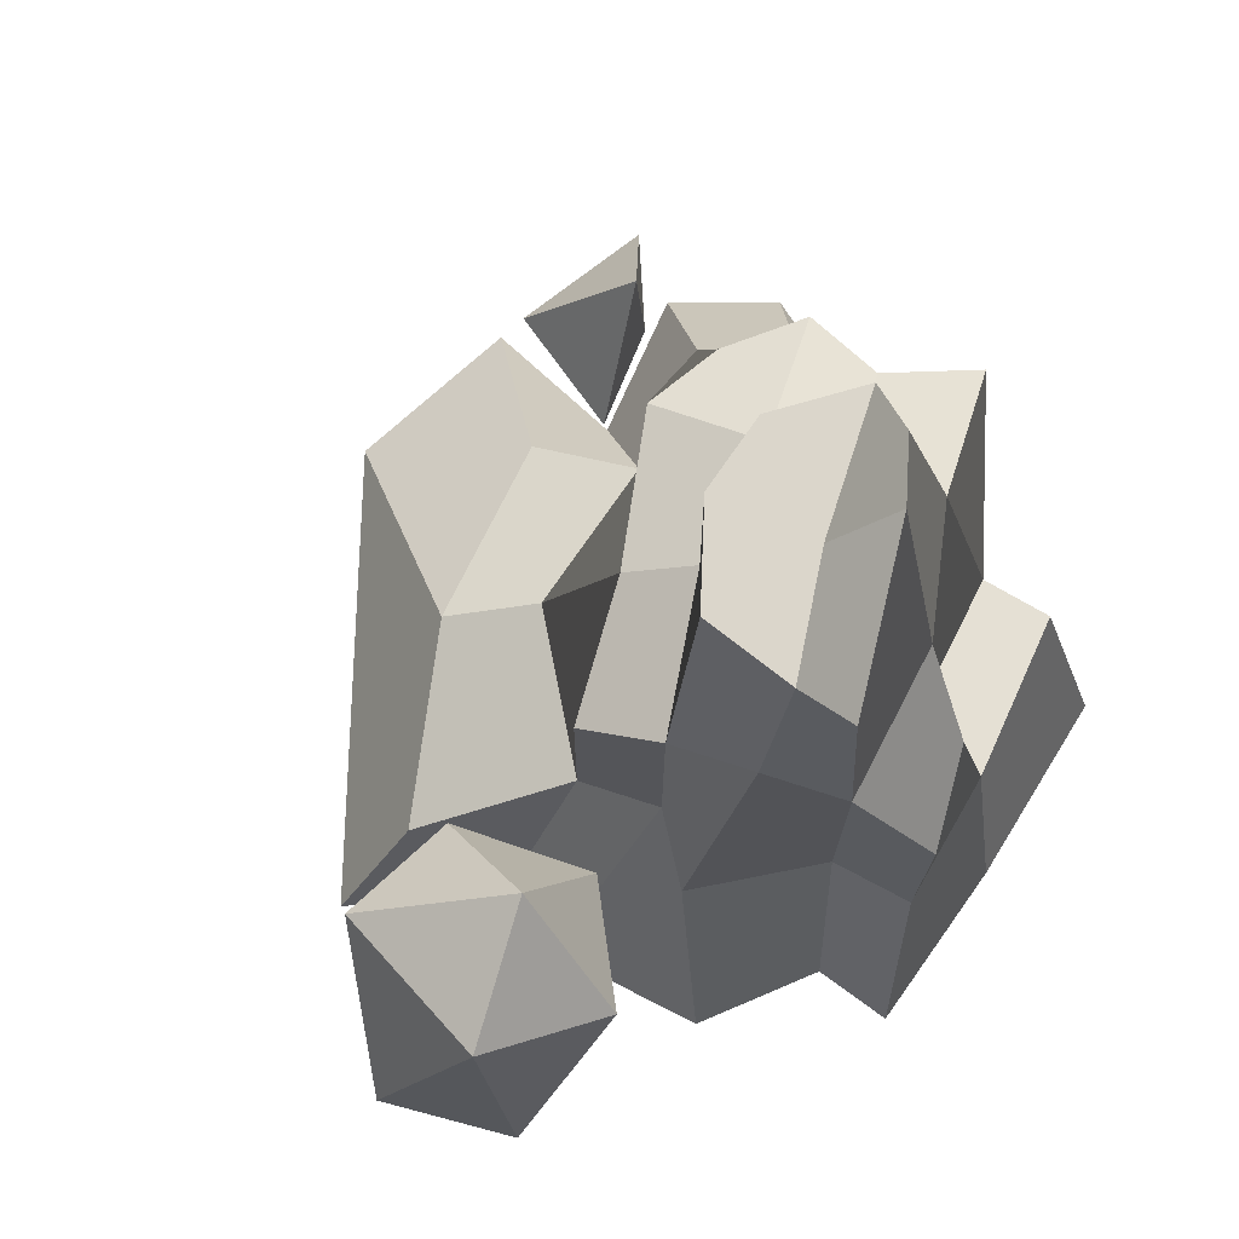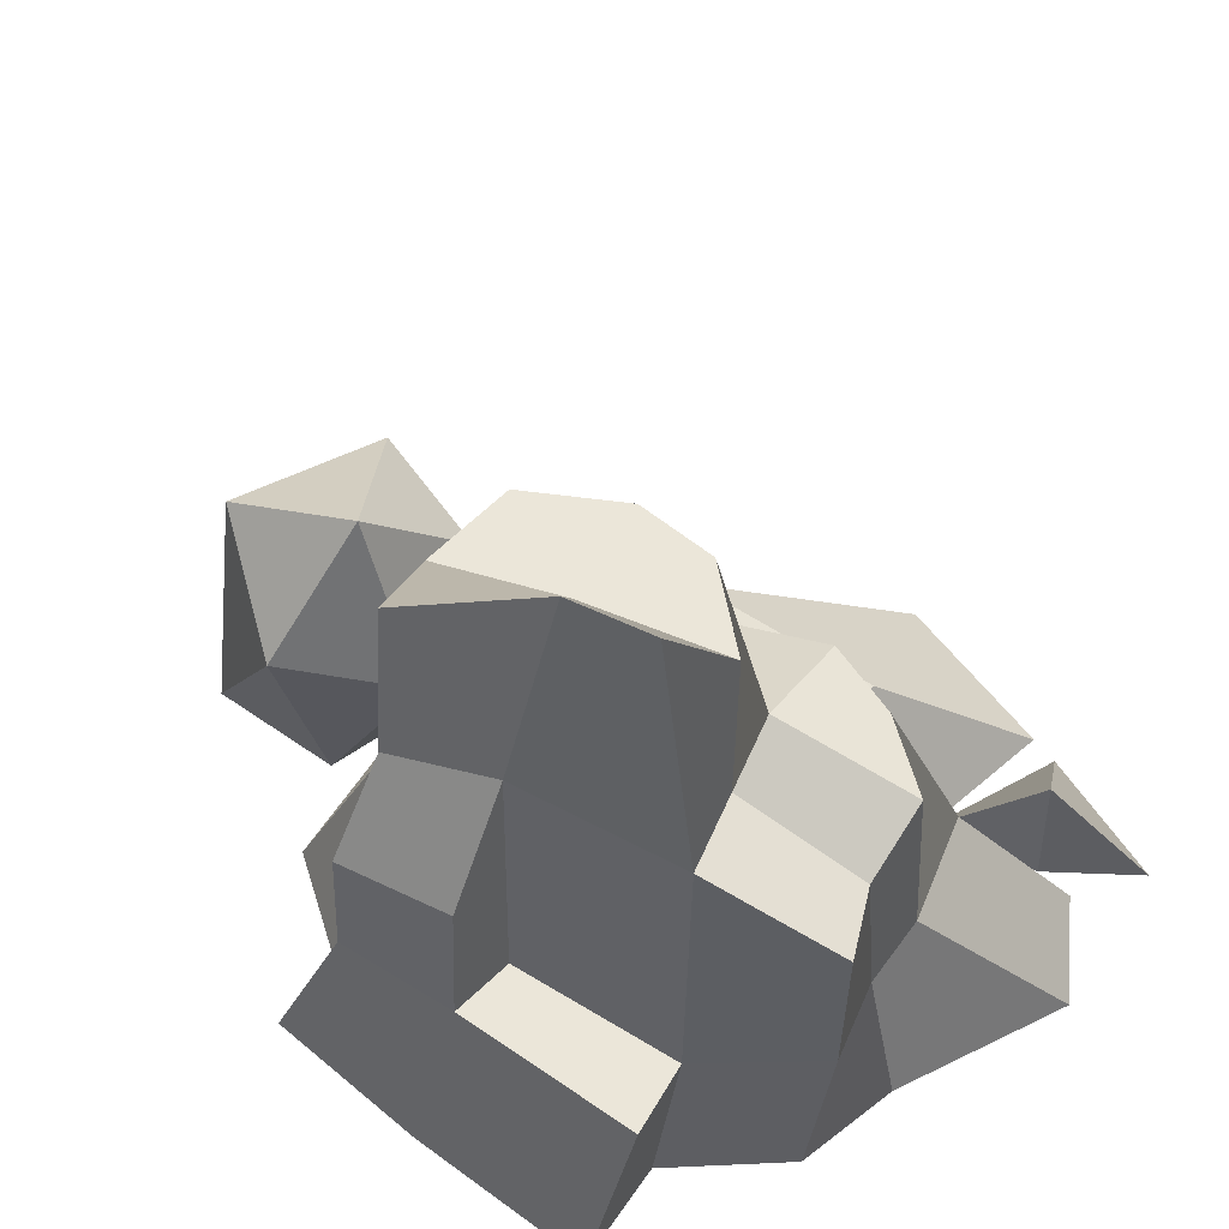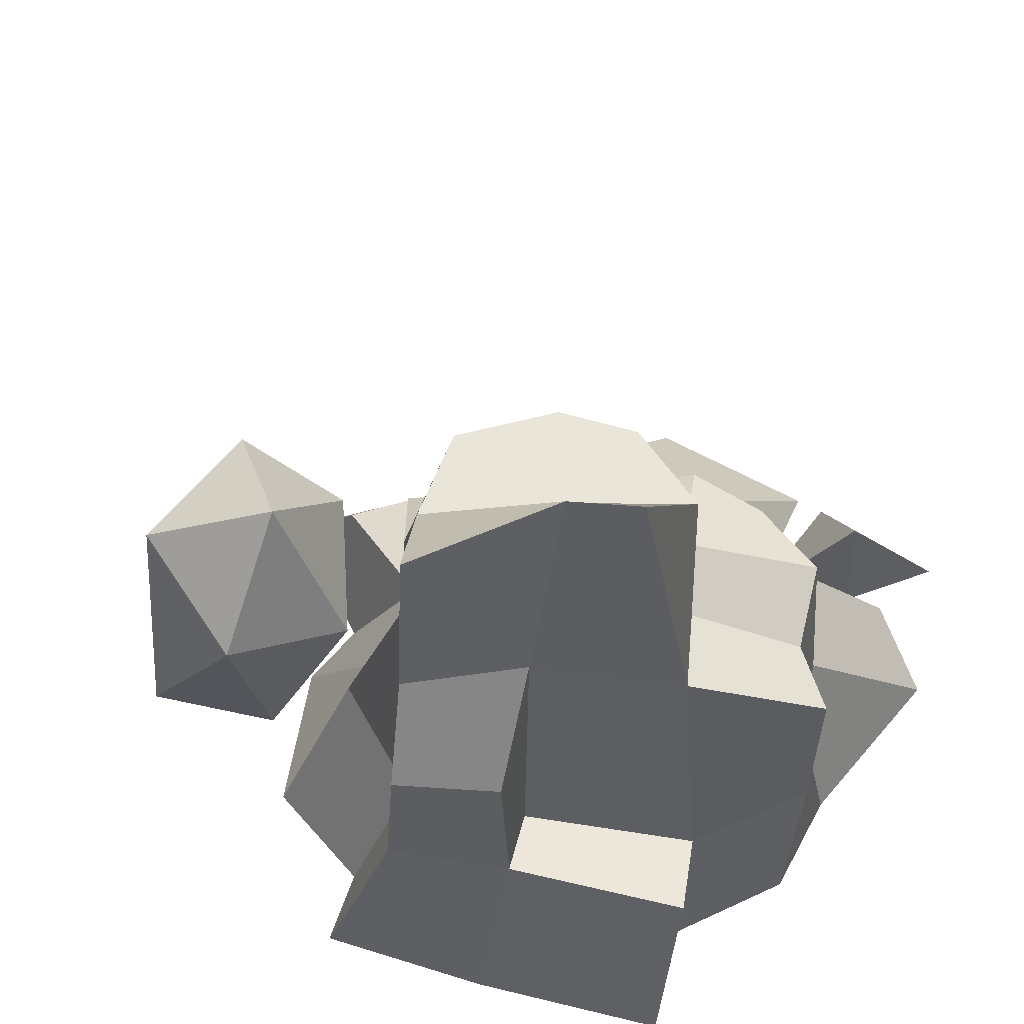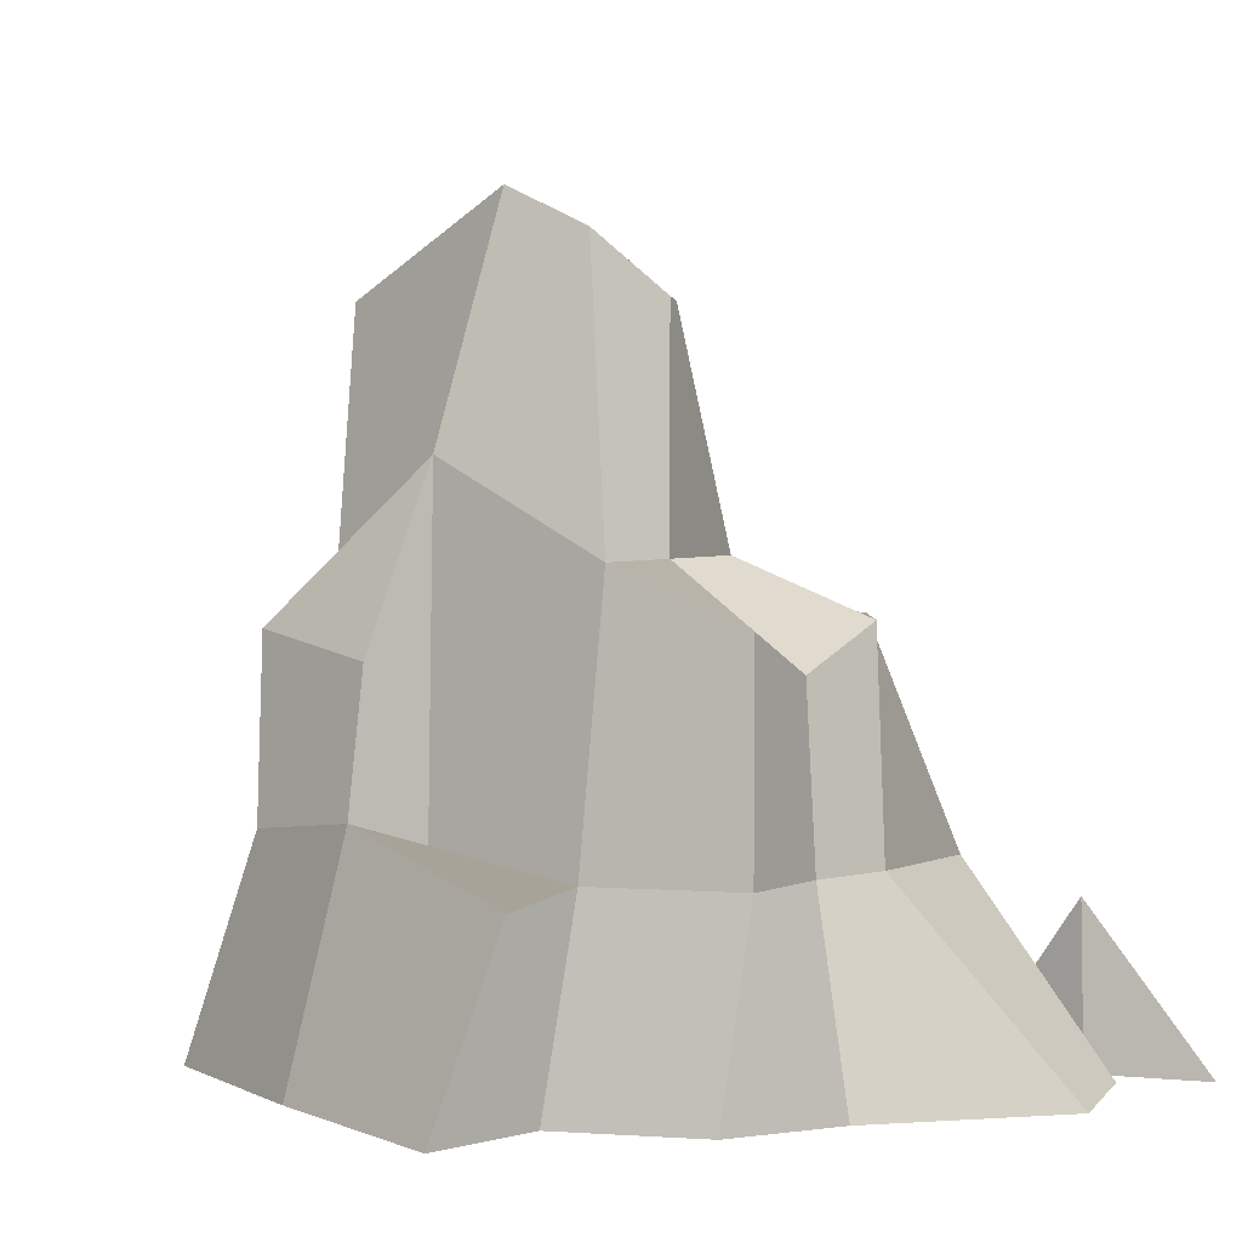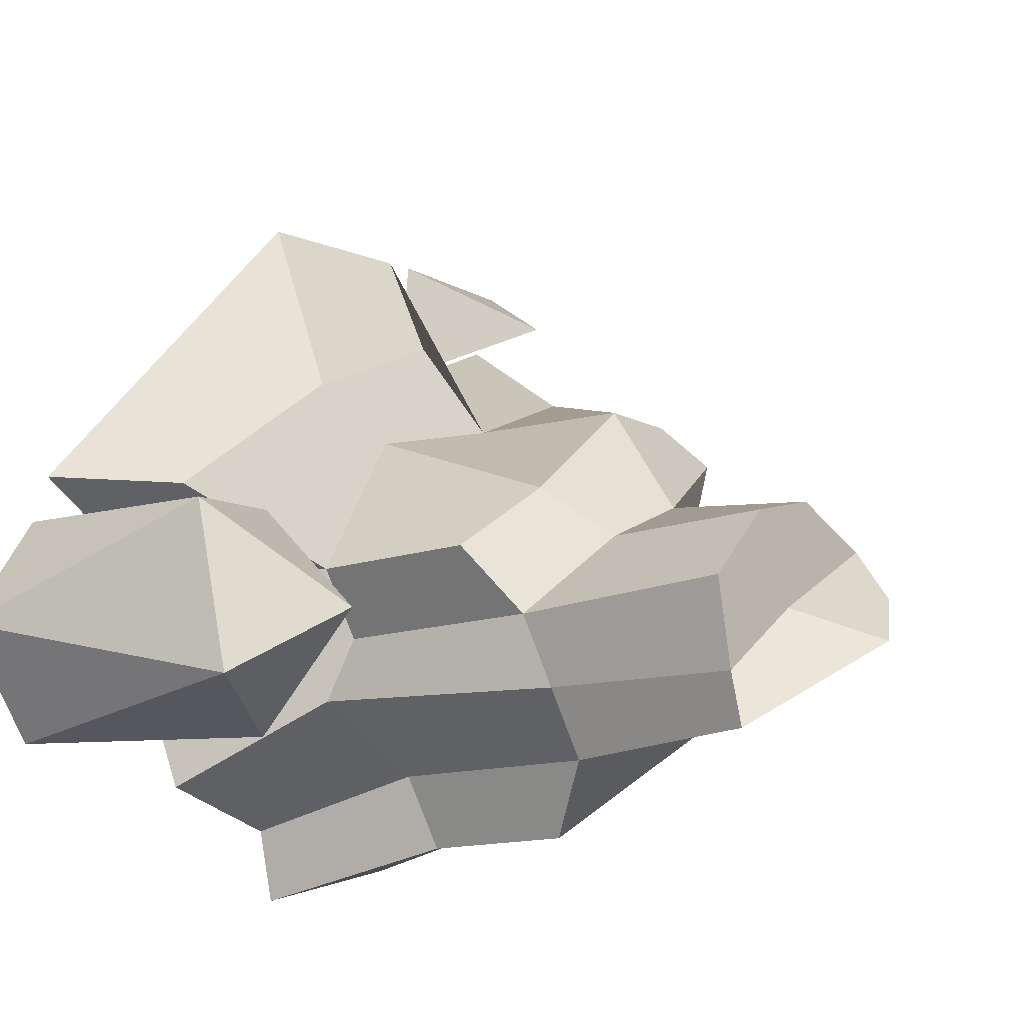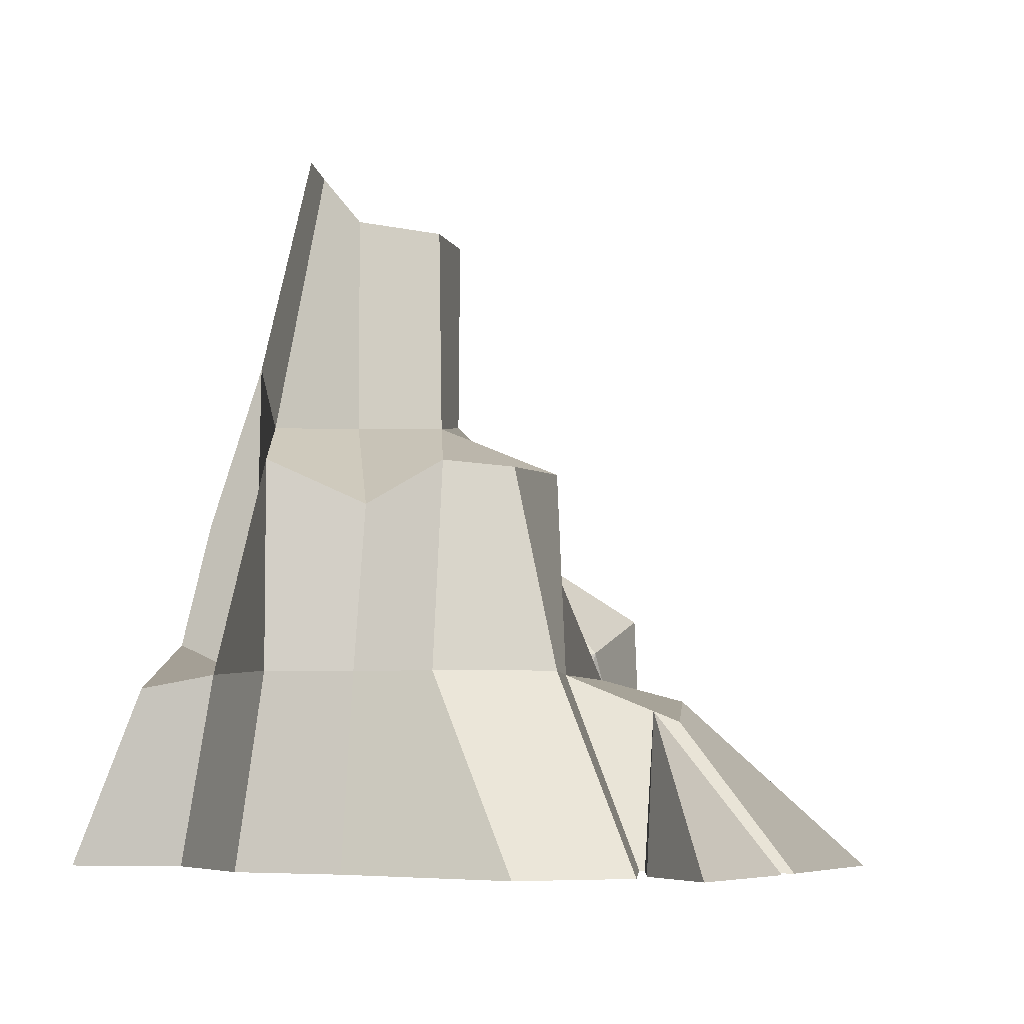
<metadata>
{"format":"obj","ext":"obj","renderer":"f3d","projection":"perspective","resolution":1024,"background":"white","views":[{"elev":73.6,"azim":139.0,"up":"+Y"},{"elev":57.6,"azim":-125.5,"up":"+Y"},{"elev":58.3,"azim":-148.6,"up":"+Y"},{"elev":3.8,"azim":-110.7,"up":"+Y"},{"elev":-11.8,"azim":132.4,"up":"+Z"},{"elev":-5.6,"azim":-61.2,"up":"+Y"}]}
</metadata>
<code>
o Stone_2.001
v 1.125 0.994 2.411
v 1.058 1.069 2.299
v 0.8647 1.099 2.45
v 0.9316 0.994 2.537
v 0.9769 1.4 2.334
v 0.9491 1.4 2.188
v 0.7973 1.4 2.304
v 0.8647 1.4 2.453
v 0.9241 1.4 2.102
v 0.7305 1.543 2.243
v 0.6706 1.069 2.532
v 0.7382 0.994 2.702
v 0.6035 1.4 2.42
v 0.7427 1.4 2.484
v 0.6428 1.487 2.327
v 0.4769 0.994 2.648
v 0.6085 0.994 2.697
v 0.6035 1.069 2.42
v 0.4418 0.9306 2.536
v 0.5364 1.069 2.308
v 0.3426 0.994 2.425
v 1.272 0.3884 2.41
v 1.289 0.3884 2.29
v 1.058 0.6816 2.299
v 1.125 0.6816 2.411
v 1.195 0.3884 2.057
v 1.118 0.6816 2.187
v 0.9982 0.3884 1.994
v 0.9239 0.6816 2.076
v 0.991 1.069 2.188
v 0.9239 1.069 2.076
v 0.9708 0.3884 1.873
v 0.6994 0.3884 1.938
v 0.6884 0.7406 2.021
v 0.8844 0.7129 1.953
v 0.3983 0.3884 2.031
v 0.4221 0.6608 2.141
v 0.458 0.3884 2.194
v 0.3392 0.3884 2.378
v 0.3426 0.6816 2.425
v 0.4649 0.6816 2.246
v 0.7227 0.94 2.052
v 0.8674 0.9756 1.958
v 0.7297 0.6816 2.138
v 0.7298 1.201 2.147
v 0.3493 0.3884 2.555
v 0.4098 0.6816 2.536
v 0.304 0.3884 2.859
v 0.4478 0.6816 2.649
v 0.4442 0.3884 2.979
v 0.5443 0.6816 2.803
v 0.6646 0.3884 2.876
v 0.7383 0.6816 2.716
v 0.6904 0.3884 3.112
v 0.9846 0.3884 3.106
v 1.109 0.6472 2.743
v 0.8219 0.6095 2.871
v 1.49 0.3884 2.555
v 1.35 0.5708 2.54
v 0.9875 0.6816 2.652
v 0.5226 0.6208 2.969
v 0.6409 0.3884 3.114
v 0.6628 0.3884 2.887
v 0.5054 0.3884 2.966
v 0.4 0.3884 3.102
v 1.323 0.9513 2.29
v 1.191 0.6584 2.291
v 1.315 0.7405 2.475
v 1.515 0.8059 2.456
v 1.513 0.8732 2.175
v 1.313 0.7405 2.106
v 1.299 0.3884 2.177
v 1.301 0.3884 2.405
v 1.517 0.3884 2.473
v 1.639 0.3884 2.288
v 1.514 0.3884 2.105
f 1 2 3 4
f 5 6 7 8
f 6 9 10 7
f 4 3 11 12
f 8 7 13 14
f 7 10 15 13
f 12 11 16 17
f 11 18 19 16
f 18 20 21 19
f 22 23 24 25
f 23 26 27 24
f 26 28 29 27
f 25 24 2 1
f 24 27 30 2
f 27 29 31 30
f 32 33 34 35
f 33 36 37 34
f 38 39 40 41
f 35 34 42 43
f 44 41 20 45
f 41 40 21 20
f 39 46 47 40
f 46 48 49 47
f 48 50 51 49
f 40 47 19 21
f 47 49 16 19
f 49 51 17 16
f 50 52 53 51
f 54 55 56 57
f 55 58 59 56
f 51 53 12 17
f 53 60 4 12
f 60 25 1 4
f 22 25 59 58
f 25 60 56 59
f 60 53 57 56
f 53 52 54 57
f 3 2 5 8
f 2 30 6 5
f 30 31 9 6
f 31 45 10 9
f 45 20 15 10
f 20 18 13 15
f 18 11 14 13
f 11 3 8 14
f 38 41 37 36
f 41 44 34 37
f 44 45 42 34
f 45 31 43 42
f 31 29 35 43
f 29 28 32 35
f 61 62 63
f 61 63 64
f 61 64 65
f 61 65 62
f 66 67 68
f 66 68 69
f 66 69 70
f 66 70 71
f 66 71 67
f 67 72 73
f 68 73 74
f 69 74 75
f 70 75 76
f 71 76 72
f 73 68 67
f 74 69 68
f 75 70 69
f 76 71 70
f 72 67 71

</code>
